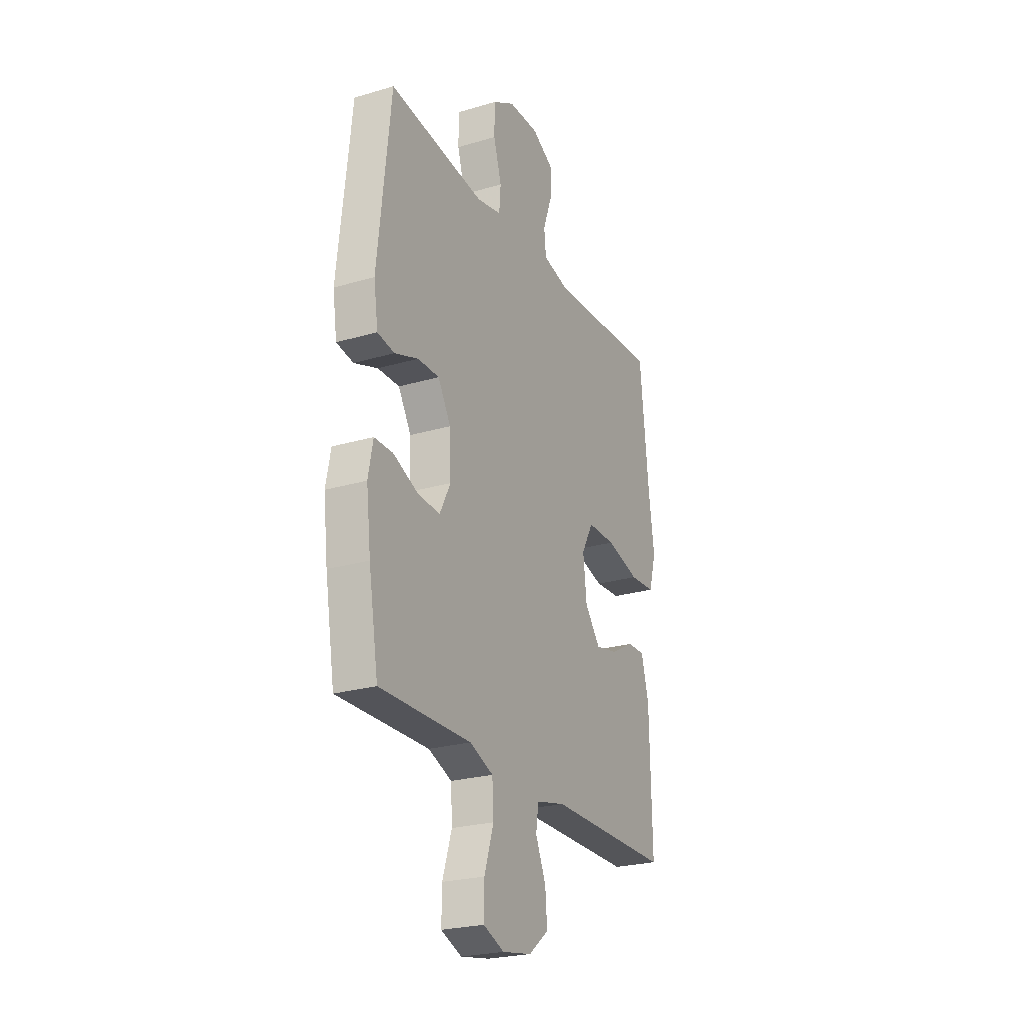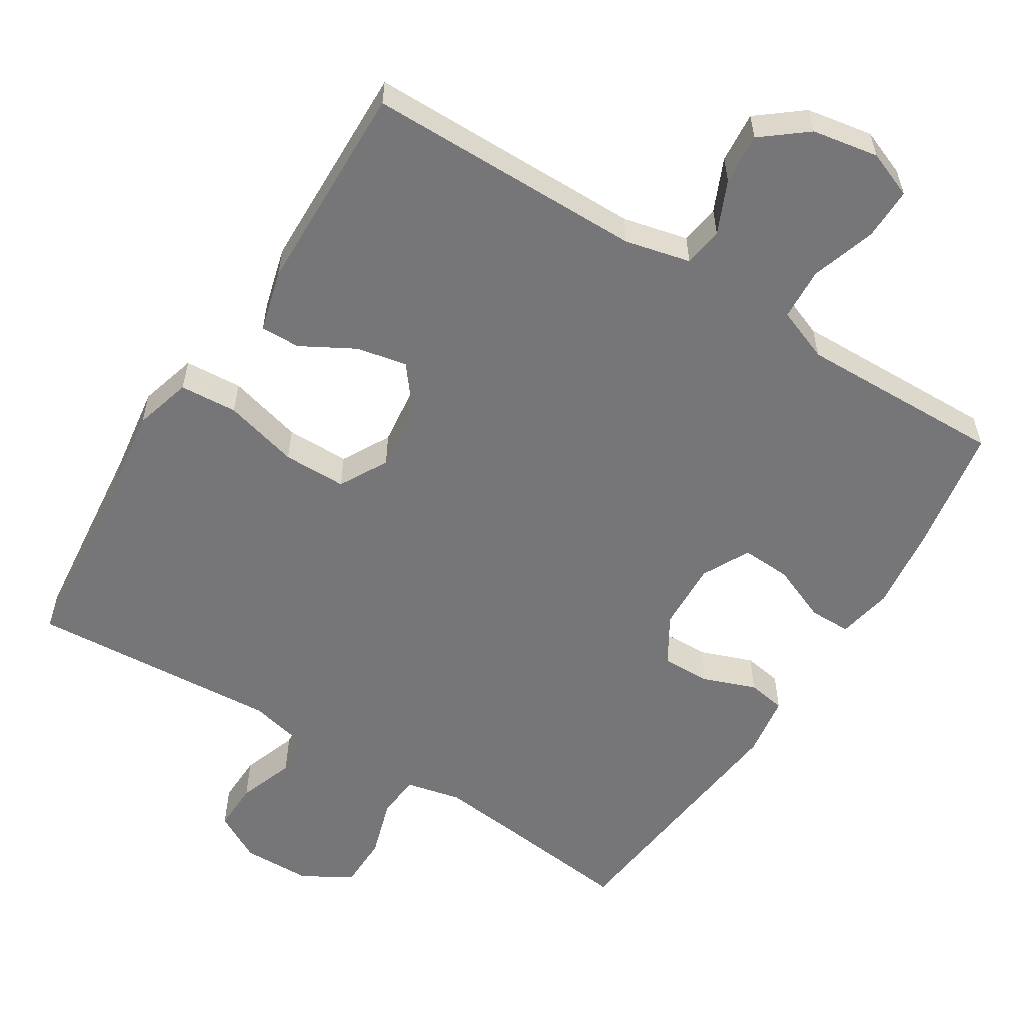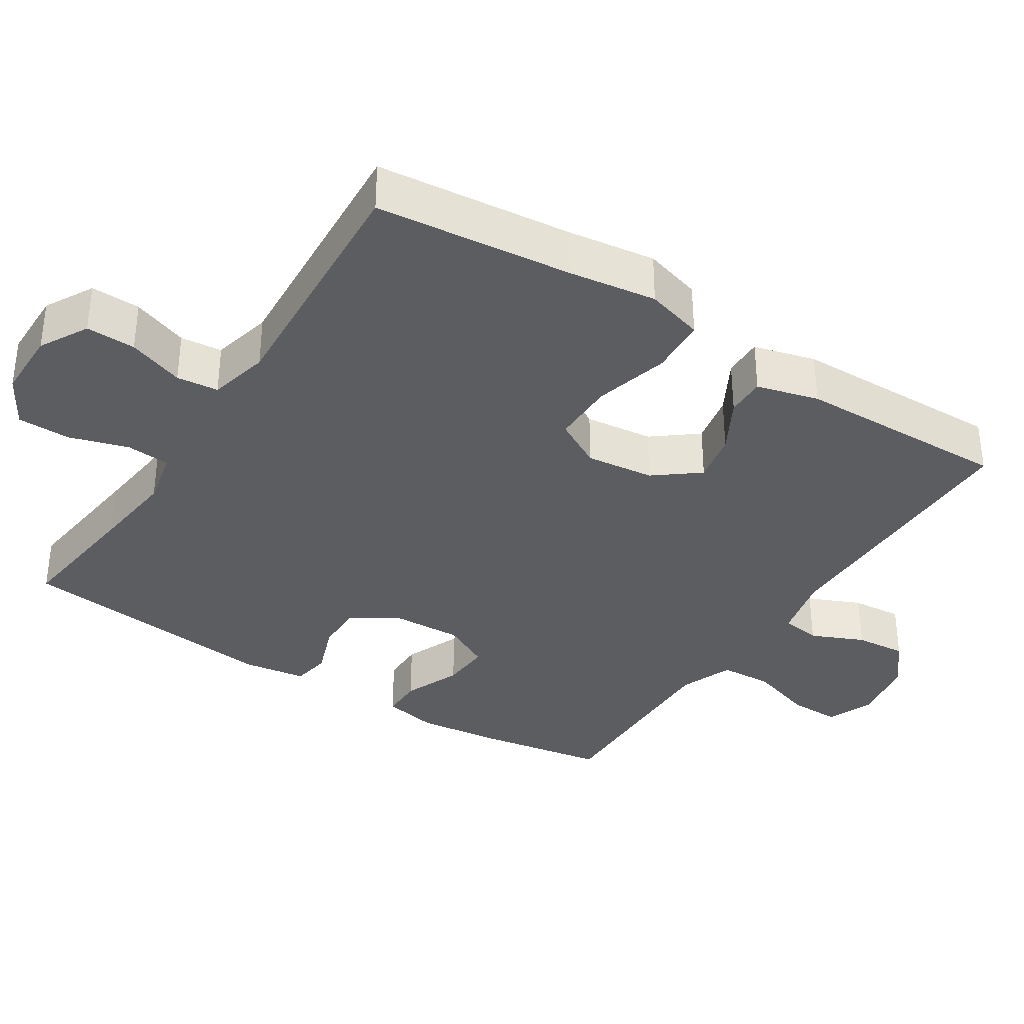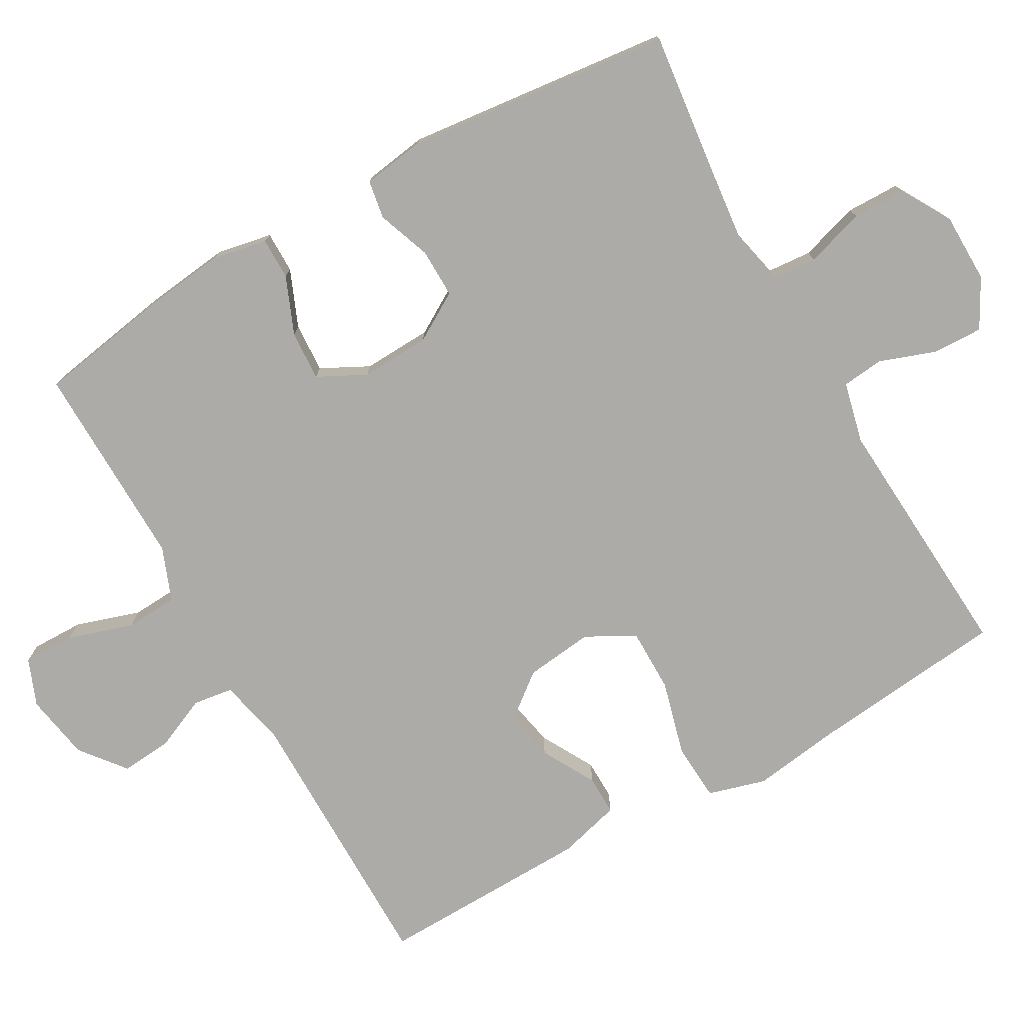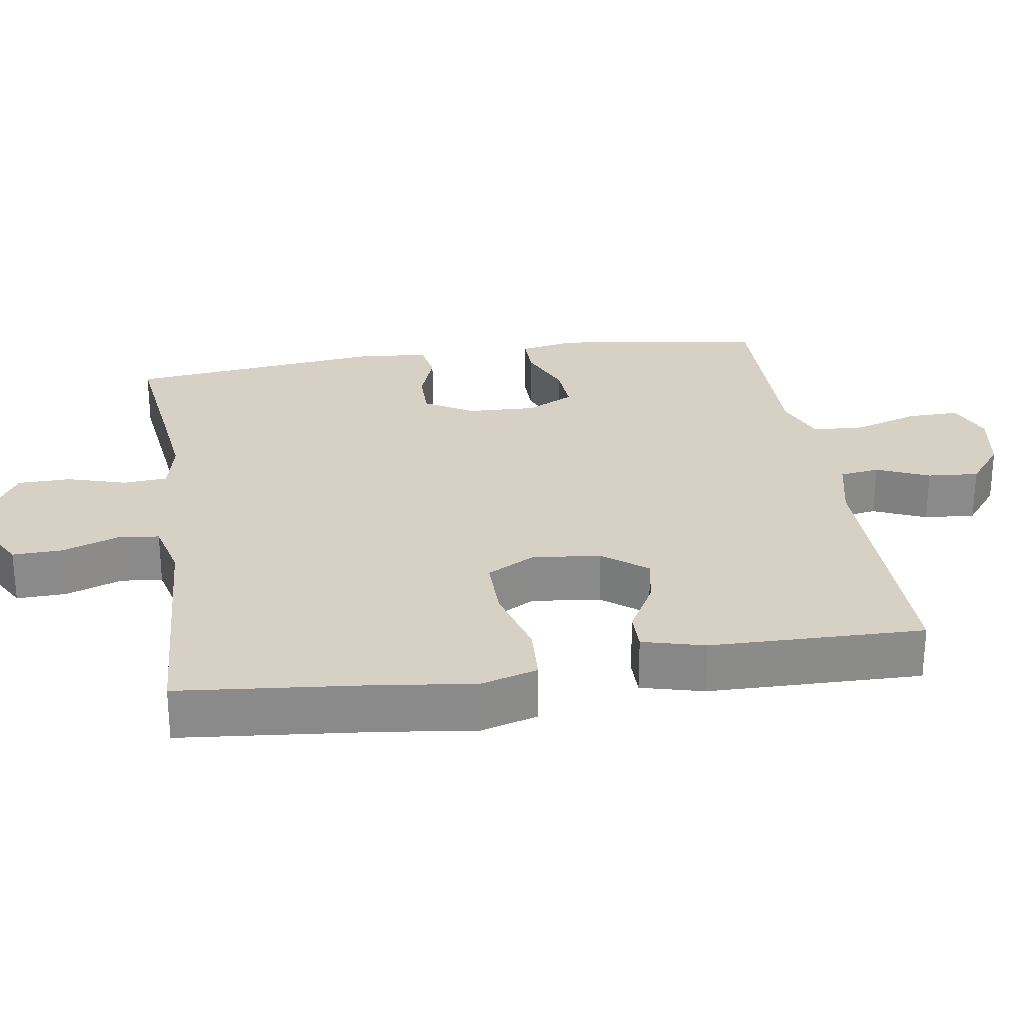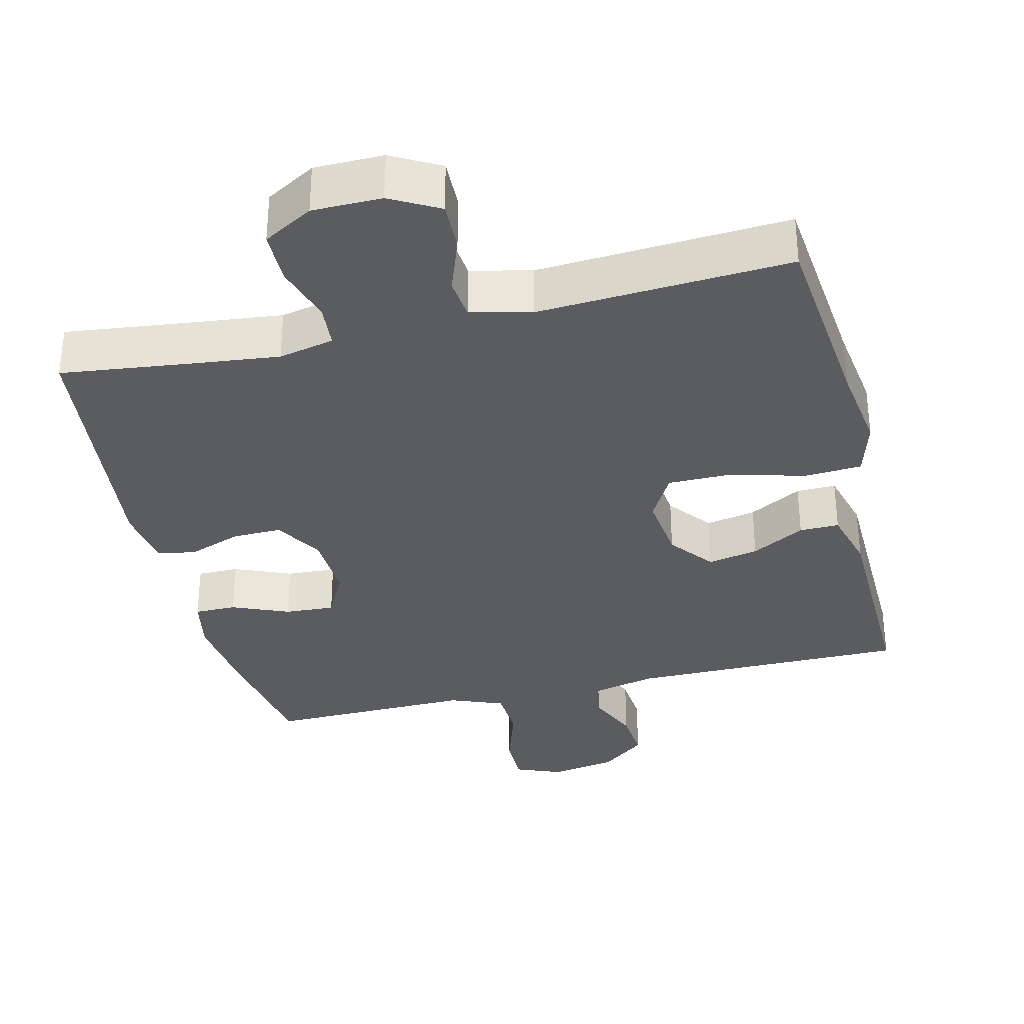
<metadata>
{"format":"obj","ext":"obj","renderer":"f3d","projection":"perspective","resolution":1024,"background":"white","views":[{"elev":-24.6,"azim":-64.2,"up":"+Z"},{"elev":-56.9,"azim":148.1,"up":"+Y"},{"elev":-35.4,"azim":57.3,"up":"+Y"},{"elev":-76.5,"azim":-60.4,"up":"+Y"},{"elev":26.7,"azim":81.0,"up":"+Y"},{"elev":-33.6,"azim":13.6,"up":"+Y"}]}
</metadata>
<code>
v 0.5 0.07 -0.5
v 0.114 0.07 -0.5
v 0.023 0.07 -0.521
v 0.015 0.07 -0.576
v 0.047 0.07 -0.649
v 0.053 0.07 -0.72
v -0.009 0.07 -0.769
v -0.101 0.07 -0.785
v -0.166 0.07 -0.759
v -0.165 0.07 -0.687
v -0.136 0.07 -0.597
v -0.14 0.07 -0.524
v -0.214 0.07 -0.495
v -0.33 0.07 -0.497
v -0.5 0.07 -0.5
v -0.53 0.07 -0.323
v -0.544 0.07 -0.205
v -0.529 0.07 -0.129
v -0.471 0.07 -0.129
v -0.392 0.07 -0.162
v -0.323 0.07 -0.166
v -0.289 0.07 -0.1
v -0.293 0.07 -0.004
v -0.333 0.07 0.063
v -0.401 0.07 0.062
v -0.475 0.07 0.035
v -0.528 0.07 0.044
v -0.541 0.07 0.131
v -0.5 0.07 0.5
v -0.316 0.07 0.478
v -0.199 0.07 0.465
v -0.122 0.07 0.482
v -0.117 0.07 0.543
v -0.142 0.07 0.625
v -0.141 0.07 0.699
v -0.072 0.07 0.739
v 0.024 0.07 0.74
v 0.091 0.07 0.703
v 0.089 0.07 0.634
v 0.061 0.07 0.556
v 0.067 0.07 0.498
v 0.151 0.07 0.478
v 0.5 0.07 0.5
v 0.528 0.07 0.228
v 0.545 0.07 0.106
v 0.522 0.07 0.026
v 0.442 0.07 0.021
v 0.338 0.07 0.049
v 0.25 0.07 0.049
v 0.213 0.07 -0.018
v 0.224 0.07 -0.113
v 0.272 0.07 -0.174
v 0.342 0.07 -0.16
v 0.416 0.07 -0.119
v 0.471 0.07 -0.118
v 0.494 0.07 -0.204
v 0.5 0 -0.5
v 0.114 0 -0.5
v 0.023 0 -0.521
v 0.015 0 -0.576
v 0.047 0 -0.649
v 0.053 0 -0.72
v -0.009 0 -0.769
v -0.101 0 -0.785
v -0.166 0 -0.759
v -0.165 0 -0.687
v -0.136 0 -0.597
v -0.14 0 -0.524
v -0.214 0 -0.495
v -0.33 0 -0.497
v -0.5 0 -0.5
v -0.53 0 -0.323
v -0.544 0 -0.205
v -0.529 0 -0.129
v -0.471 0 -0.129
v -0.392 0 -0.162
v -0.323 0 -0.166
v -0.289 0 -0.1
v -0.293 0 -0.004
v -0.333 0 0.063
v -0.401 0 0.062
v -0.475 0 0.035
v -0.528 0 0.044
v -0.541 0 0.131
v -0.5 0 0.5
v -0.316 0 0.478
v -0.199 0 0.465
v -0.122 0 0.482
v -0.117 0 0.543
v -0.142 0 0.625
v -0.141 0 0.699
v -0.072 0 0.739
v 0.024 0 0.74
v 0.091 0 0.703
v 0.089 0 0.634
v 0.061 0 0.556
v 0.067 0 0.498
v 0.151 0 0.478
v 0.5 0 0.5
v 0.528 0 0.228
v 0.545 0 0.106
v 0.522 0 0.026
v 0.442 0 0.021
v 0.338 0 0.049
v 0.25 0 0.049
v 0.213 0 -0.018
v 0.224 0 -0.113
v 0.272 0 -0.174
v 0.342 0 -0.16
v 0.416 0 -0.119
v 0.471 0 -0.118
v 0.494 0 -0.204
f 53 54 55 56
f 52 53 56 1
f 51 52 1 2
f 50 51 2 3
f 45 46 47 48
f 44 45 48 49
f 42 43 44 49
f 41 42 49 50
f 37 38 39 40
f 37 40 41
f 36 37 41
f 33 34 35 36
f 32 33 36 41
f 31 32 41 50
f 27 28 29 30
f 25 26 27 30
f 24 25 30 31
f 23 24 31 50
f 17 18 19 20
f 17 20 21
f 14 15 16 17
f 13 14 17 21
f 12 13 21 22
f 8 9 10 11
f 8 11 12
f 7 8 12
f 4 5 6 7
f 4 7 12 22
f 22 23 50 3
f 3 4 22
f 112 111 110 109
f 57 112 109 108
f 58 57 108 107
f 59 58 107 106
f 104 103 102 101
f 105 104 101 100
f 105 100 99 98
f 106 105 98 97
f 96 95 94 93
f 97 96 93
f 97 93 92
f 92 91 90 89
f 97 92 89 88
f 106 97 88 87
f 86 85 84 83
f 86 83 82 81
f 87 86 81 80
f 106 87 80 79
f 76 75 74 73
f 77 76 73
f 73 72 71 70
f 77 73 70 69
f 78 77 69 68
f 67 66 65 64
f 68 67 64
f 68 64 63
f 63 62 61 60
f 78 68 63 60
f 59 106 79 78
f 78 60 59
f 1 57 58 2
f 2 58 59 3
f 3 59 60 4
f 4 60 61 5
f 5 61 62 6
f 6 62 63 7
f 7 63 64 8
f 8 64 65 9
f 9 65 66 10
f 10 66 67 11
f 11 67 68 12
f 12 68 69 13
f 13 69 70 14
f 14 70 71 15
f 15 71 72 16
f 16 72 73 17
f 17 73 74 18
f 18 74 75 19
f 19 75 76 20
f 20 76 77 21
f 21 77 78 22
f 22 78 79 23
f 23 79 80 24
f 24 80 81 25
f 25 81 82 26
f 26 82 83 27
f 27 83 84 28
f 28 84 85 29
f 29 85 86 30
f 30 86 87 31
f 31 87 88 32
f 32 88 89 33
f 33 89 90 34
f 34 90 91 35
f 35 91 92 36
f 36 92 93 37
f 37 93 94 38
f 38 94 95 39
f 39 95 96 40
f 40 96 97 41
f 41 97 98 42
f 42 98 99 43
f 43 99 100 44
f 44 100 101 45
f 45 101 102 46
f 46 102 103 47
f 47 103 104 48
f 48 104 105 49
f 49 105 106 50
f 50 106 107 51
f 51 107 108 52
f 52 108 109 53
f 53 109 110 54
f 54 110 111 55
f 55 111 112 56
f 56 112 57 1

</code>
